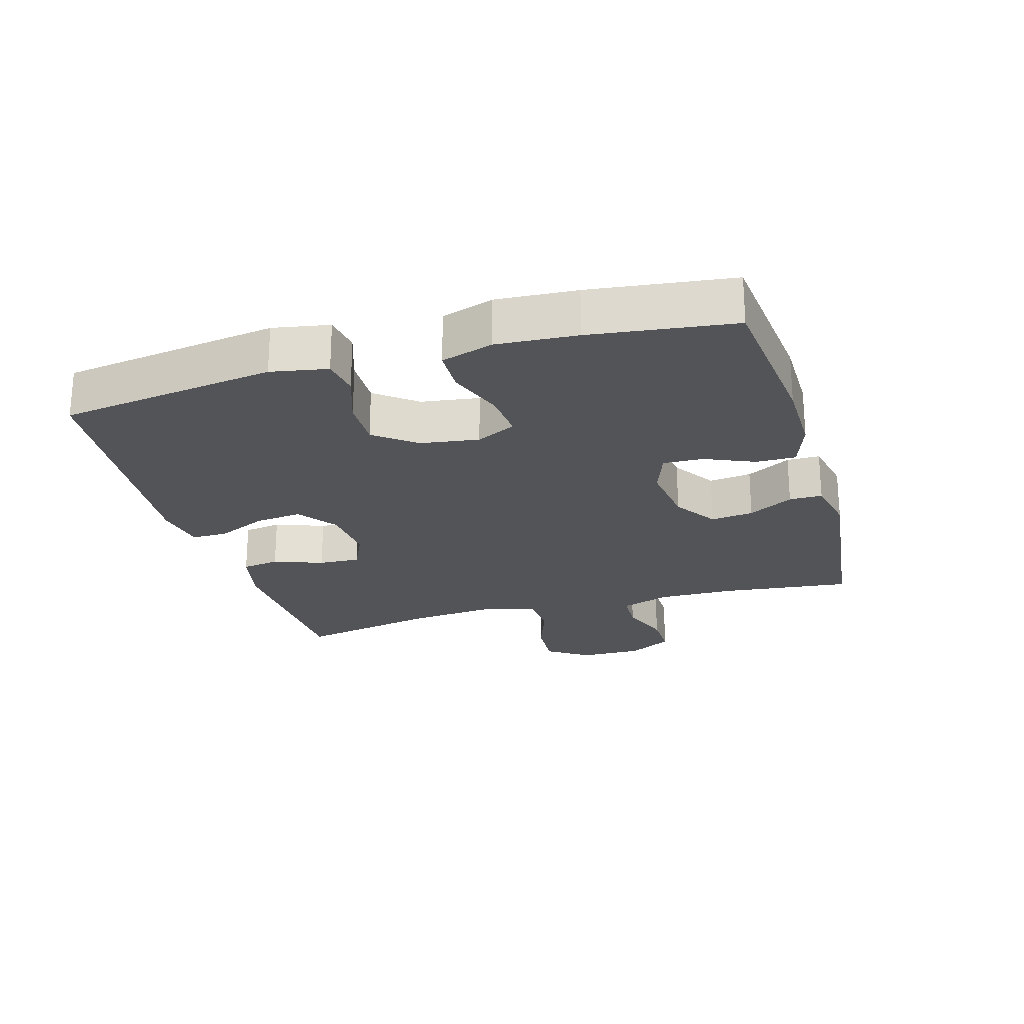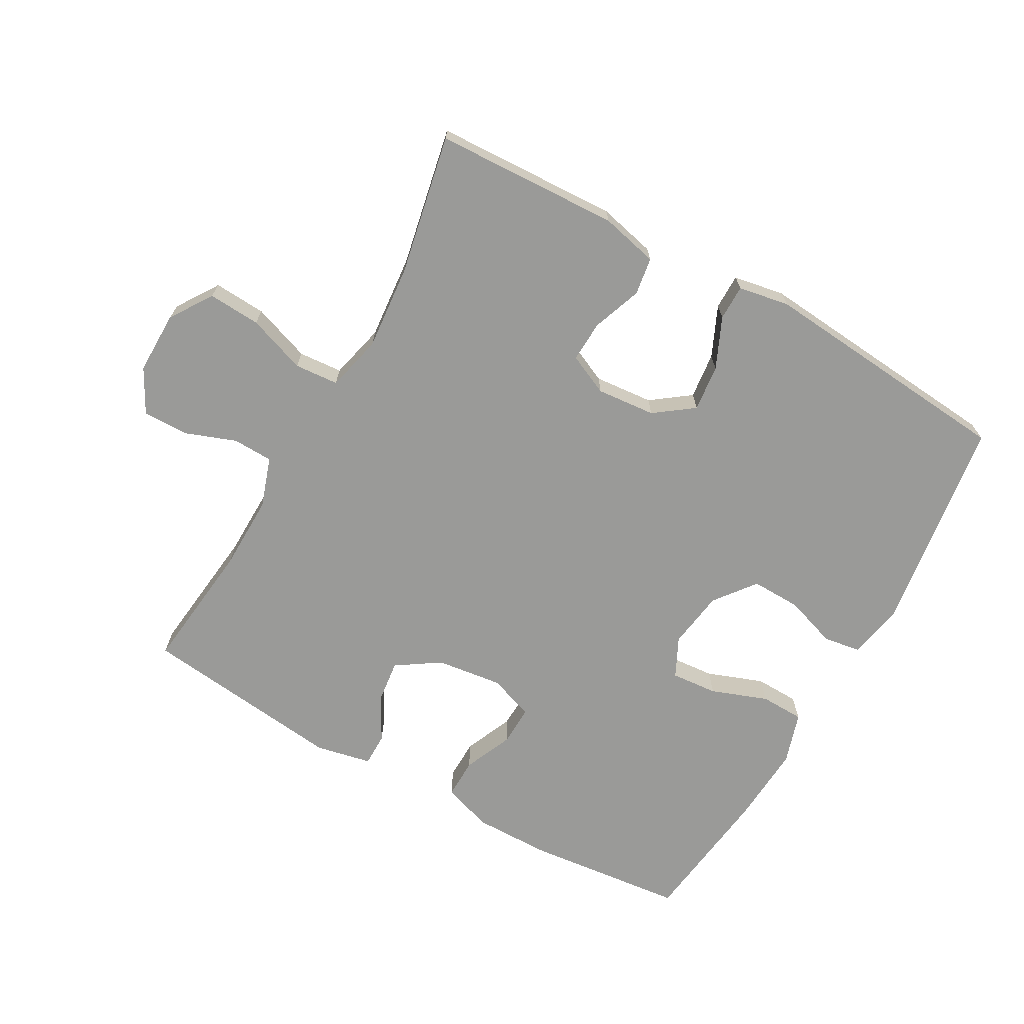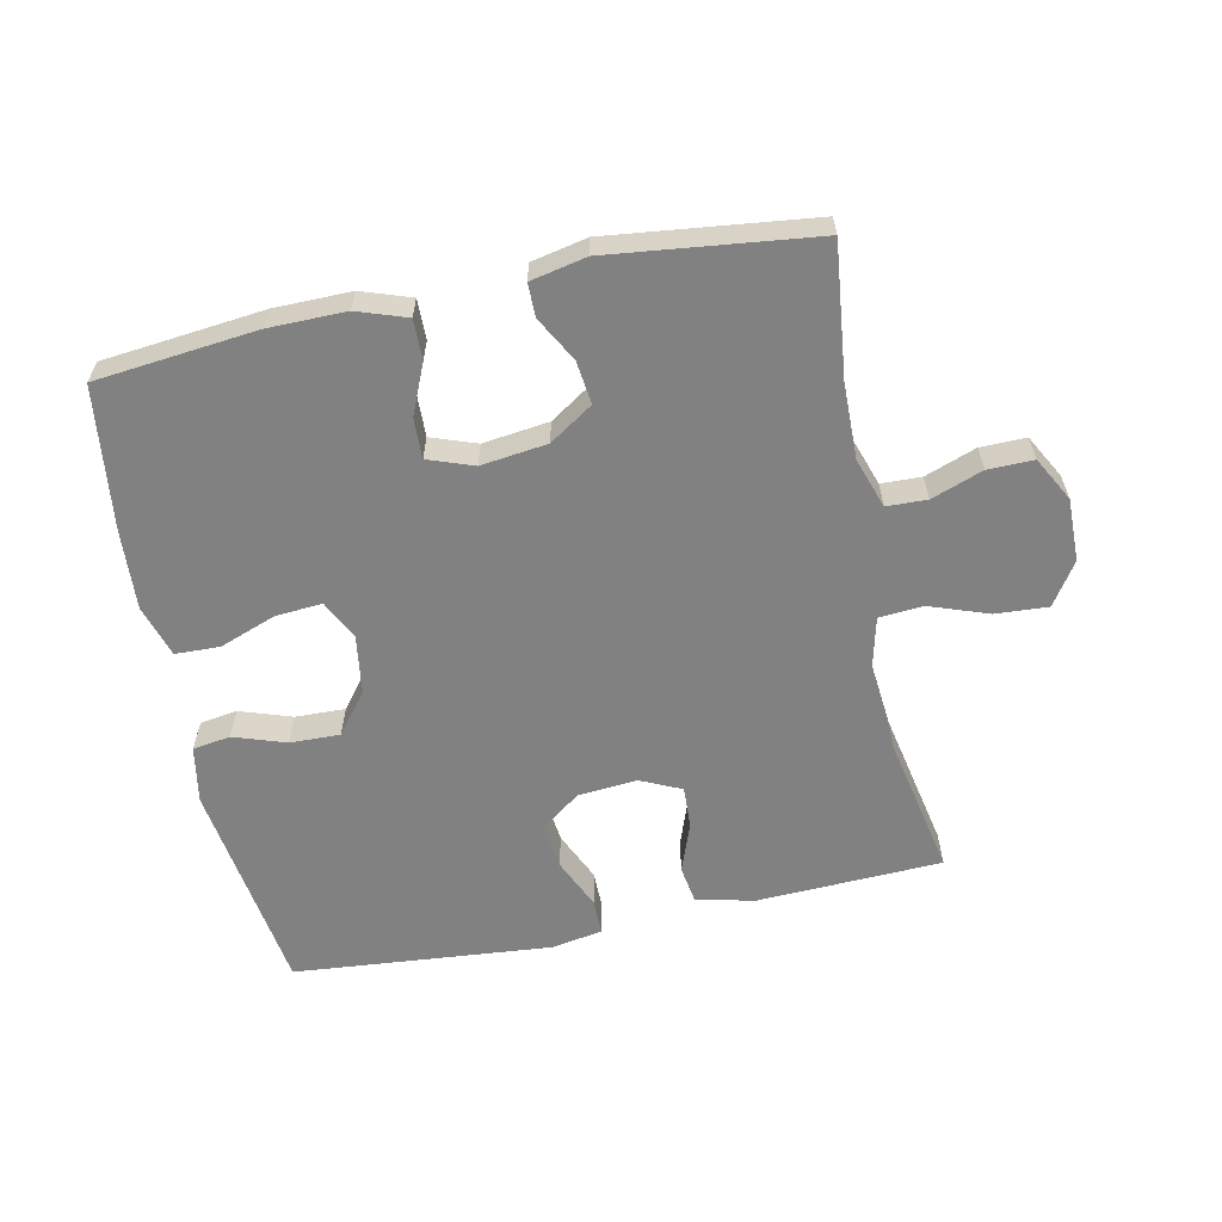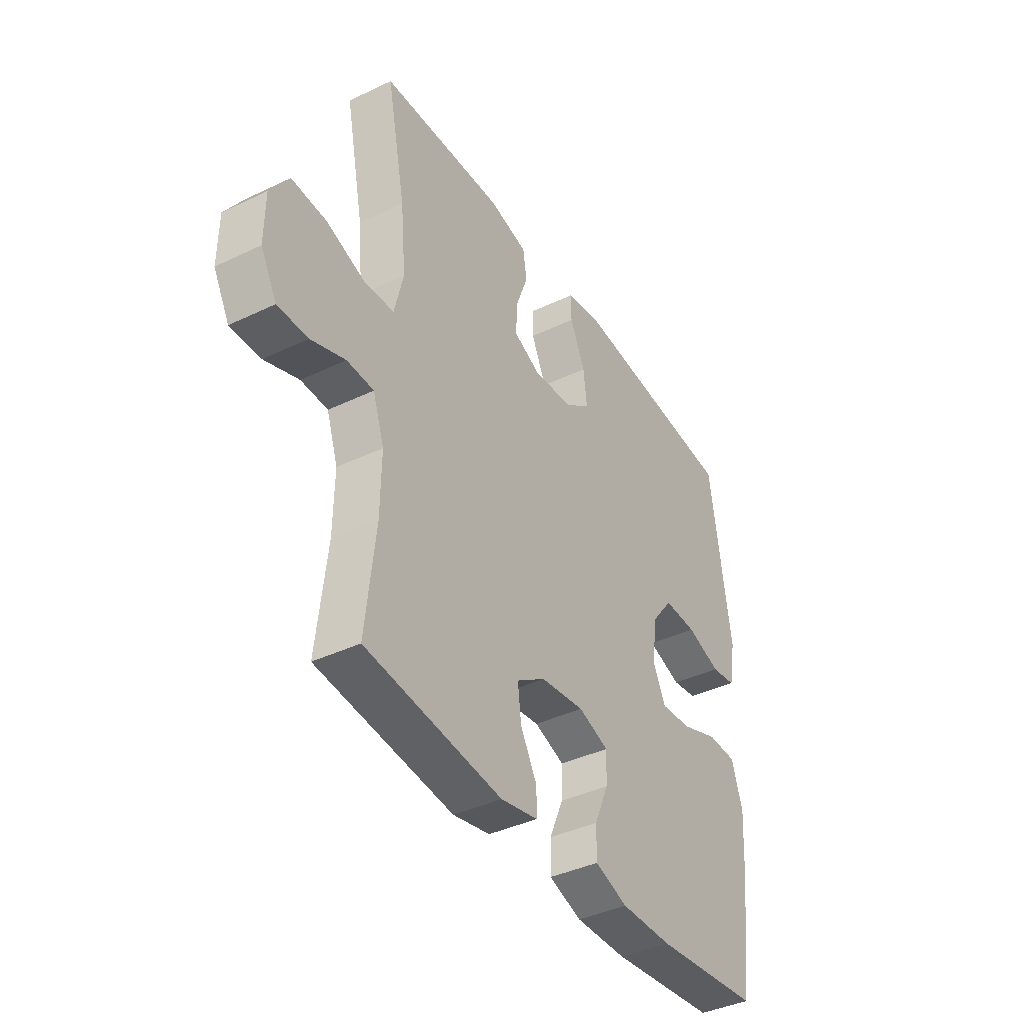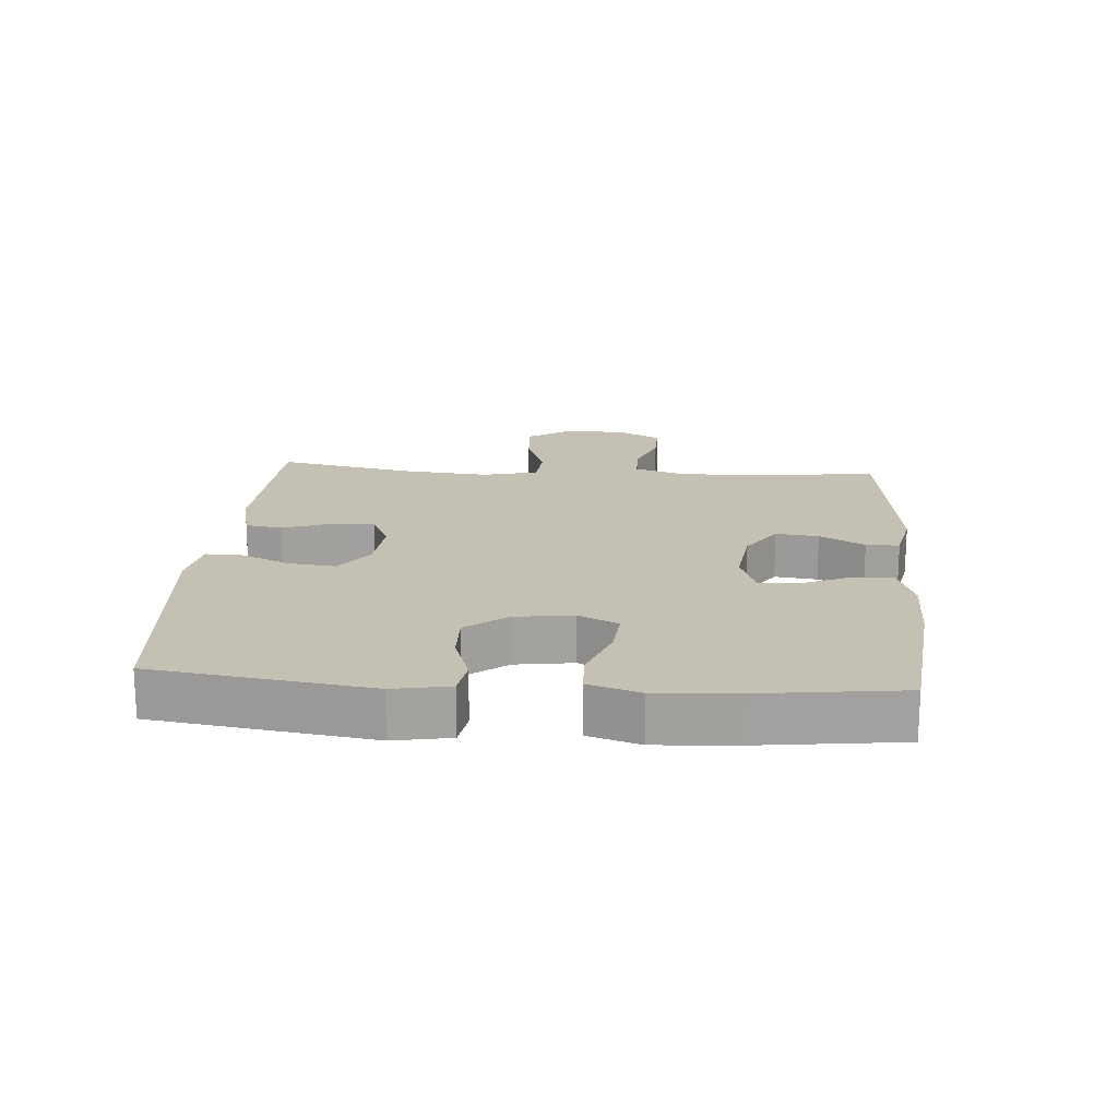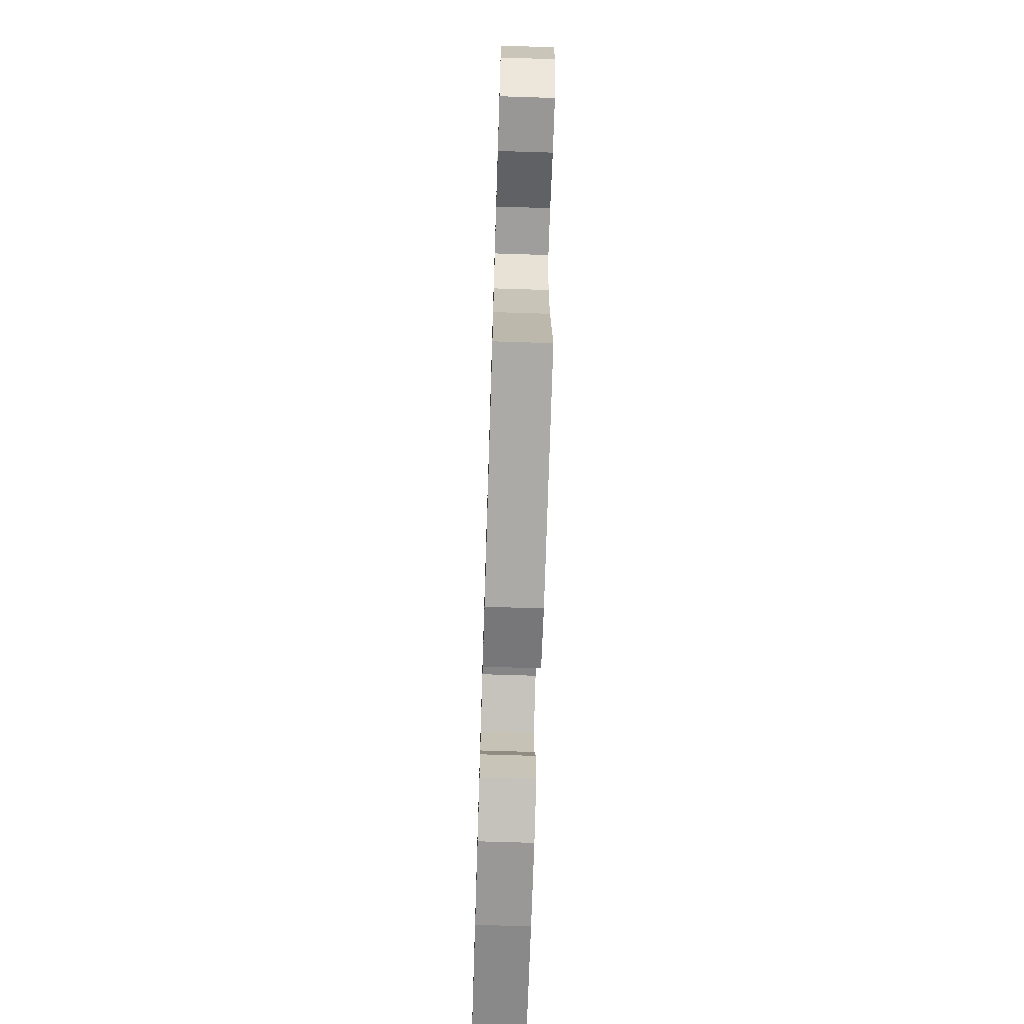
<metadata>
{"format":"obj","ext":"obj","renderer":"f3d","projection":"perspective","resolution":1024,"background":"white","views":[{"elev":-23.4,"azim":106.2,"up":"+Y"},{"elev":-69.2,"azim":-29.3,"up":"+Y"},{"elev":-60.5,"azim":-168.2,"up":"+Y"},{"elev":-39.9,"azim":-59.3,"up":"+Z"},{"elev":18.0,"azim":94.4,"up":"+Y"},{"elev":-69.1,"azim":-91.8,"up":"+Z"}]}
</metadata>
<code>
v -0.5 0.07 0.5
v -0.215 0.07 0.512
v -0.126 0.07 0.491
v -0.117 0.07 0.433
v -0.145 0.07 0.357
v -0.148 0.07 0.293
v -0.085 0.07 0.264
v 0.006 0.07 0.272
v 0.066 0.07 0.316
v 0.058 0.07 0.388
v 0.023 0.07 0.466
v 0.023 0.07 0.521
v 0.102 0.07 0.535
v 0.5 0.07 0.5
v 0.547 0.07 0.167
v 0.531 0.07 0.08
v 0.473 0.07 0.071
v 0.393 0.07 0.098
v 0.316 0.07 0.1
v 0.267 0.07 0.037
v 0.254 0.07 -0.053
v 0.284 0.07 -0.114
v 0.356 0.07 -0.108
v 0.443 0.07 -0.076
v 0.511 0.07 -0.078
v 0.536 0.07 -0.158
v 0.528 0.07 -0.281
v 0.5 0.07 -0.5
v 0.253 0.07 -0.526
v 0.134 0.07 -0.527
v 0.058 0.07 -0.501
v 0.059 0.07 -0.439
v 0.092 0.07 -0.363
v 0.094 0.07 -0.301
v 0.024 0.07 -0.276
v -0.078 0.07 -0.289
v -0.145 0.07 -0.333
v -0.137 0.07 -0.399
v -0.099 0.07 -0.468
v -0.099 0.07 -0.519
v -0.185 0.07 -0.537
v -0.5 0.07 -0.5
v -0.477 0.07 -0.298
v -0.475 0.07 -0.181
v -0.501 0.07 -0.104
v -0.563 0.07 -0.102
v -0.642 0.07 -0.131
v -0.712 0.07 -0.132
v -0.749 0.07 -0.064
v -0.748 0.07 0.033
v -0.705 0.07 0.098
v -0.624 0.07 0.093
v -0.534 0.07 0.061
v -0.466 0.07 0.066
v -0.445 0.07 0.152
v -0.457 0.07 0.284
v -0.5 0 0.5
v -0.215 0 0.512
v -0.126 0 0.491
v -0.117 0 0.433
v -0.145 0 0.357
v -0.148 0 0.293
v -0.085 0 0.264
v 0.006 0 0.272
v 0.066 0 0.316
v 0.058 0 0.388
v 0.023 0 0.466
v 0.023 0 0.521
v 0.102 0 0.535
v 0.5 0 0.5
v 0.547 0 0.167
v 0.531 0 0.08
v 0.473 0 0.071
v 0.393 0 0.098
v 0.316 0 0.1
v 0.267 0 0.037
v 0.254 0 -0.053
v 0.284 0 -0.114
v 0.356 0 -0.108
v 0.443 0 -0.076
v 0.511 0 -0.078
v 0.536 0 -0.158
v 0.528 0 -0.281
v 0.5 0 -0.5
v 0.253 0 -0.526
v 0.134 0 -0.527
v 0.058 0 -0.501
v 0.059 0 -0.439
v 0.092 0 -0.363
v 0.094 0 -0.301
v 0.024 0 -0.276
v -0.078 0 -0.289
v -0.145 0 -0.333
v -0.137 0 -0.399
v -0.099 0 -0.468
v -0.099 0 -0.519
v -0.185 0 -0.537
v -0.5 0 -0.5
v -0.477 0 -0.298
v -0.475 0 -0.181
v -0.501 0 -0.104
v -0.563 0 -0.102
v -0.642 0 -0.131
v -0.712 0 -0.132
v -0.749 0 -0.064
v -0.748 0 0.033
v -0.705 0 0.098
v -0.624 0 0.093
v -0.534 0 0.061
v -0.466 0 0.066
v -0.445 0 0.152
v -0.457 0 0.284
f 50 51 52 53
f 50 53 54
f 49 50 54
f 46 47 48 49
f 45 46 49 54
f 44 45 54 55
f 40 41 42 43
f 38 39 40 43
f 37 38 43 44
f 36 37 44 55
f 30 31 32 33
f 30 33 34
f 29 30 34
f 28 29 34
f 27 28 34
f 26 27 34 35
f 23 24 25 26
f 22 23 26 35
f 15 16 17 18
f 15 18 19
f 14 15 19
f 13 14 19 20
f 10 11 12 13
f 9 10 13 20
f 2 3 4 5
f 56 1 2 5
f 56 5 6
f 55 56 6 7
f 36 55 7 8
f 21 22 35 36
f 20 21 36
f 8 9 20 36
f 109 108 107 106
f 110 109 106
f 110 106 105
f 105 104 103 102
f 110 105 102 101
f 111 110 101 100
f 99 98 97 96
f 99 96 95 94
f 100 99 94 93
f 111 100 93 92
f 89 88 87 86
f 90 89 86
f 90 86 85
f 90 85 84
f 90 84 83
f 91 90 83 82
f 82 81 80 79
f 91 82 79 78
f 74 73 72 71
f 75 74 71
f 75 71 70
f 76 75 70 69
f 69 68 67 66
f 76 69 66 65
f 61 60 59 58
f 61 58 57 112
f 62 61 112
f 63 62 112 111
f 64 63 111 92
f 92 91 78 77
f 92 77 76
f 92 76 65 64
f 1 57 58 2
f 2 58 59 3
f 3 59 60 4
f 4 60 61 5
f 5 61 62 6
f 6 62 63 7
f 7 63 64 8
f 8 64 65 9
f 9 65 66 10
f 10 66 67 11
f 11 67 68 12
f 12 68 69 13
f 13 69 70 14
f 14 70 71 15
f 15 71 72 16
f 16 72 73 17
f 17 73 74 18
f 18 74 75 19
f 19 75 76 20
f 20 76 77 21
f 21 77 78 22
f 22 78 79 23
f 23 79 80 24
f 24 80 81 25
f 25 81 82 26
f 26 82 83 27
f 27 83 84 28
f 28 84 85 29
f 29 85 86 30
f 30 86 87 31
f 31 87 88 32
f 32 88 89 33
f 33 89 90 34
f 34 90 91 35
f 35 91 92 36
f 36 92 93 37
f 37 93 94 38
f 38 94 95 39
f 39 95 96 40
f 40 96 97 41
f 41 97 98 42
f 42 98 99 43
f 43 99 100 44
f 44 100 101 45
f 45 101 102 46
f 46 102 103 47
f 47 103 104 48
f 48 104 105 49
f 49 105 106 50
f 50 106 107 51
f 51 107 108 52
f 52 108 109 53
f 53 109 110 54
f 54 110 111 55
f 55 111 112 56
f 56 112 57 1

</code>
